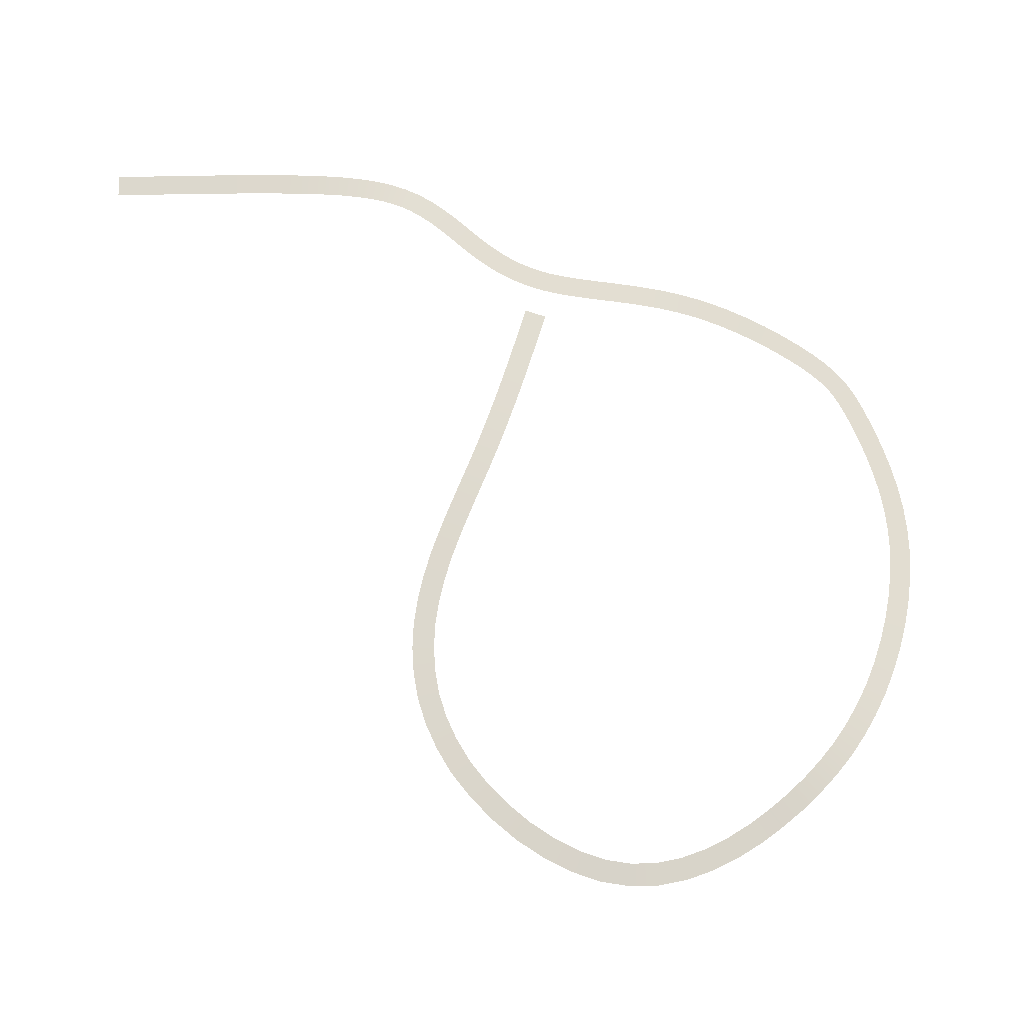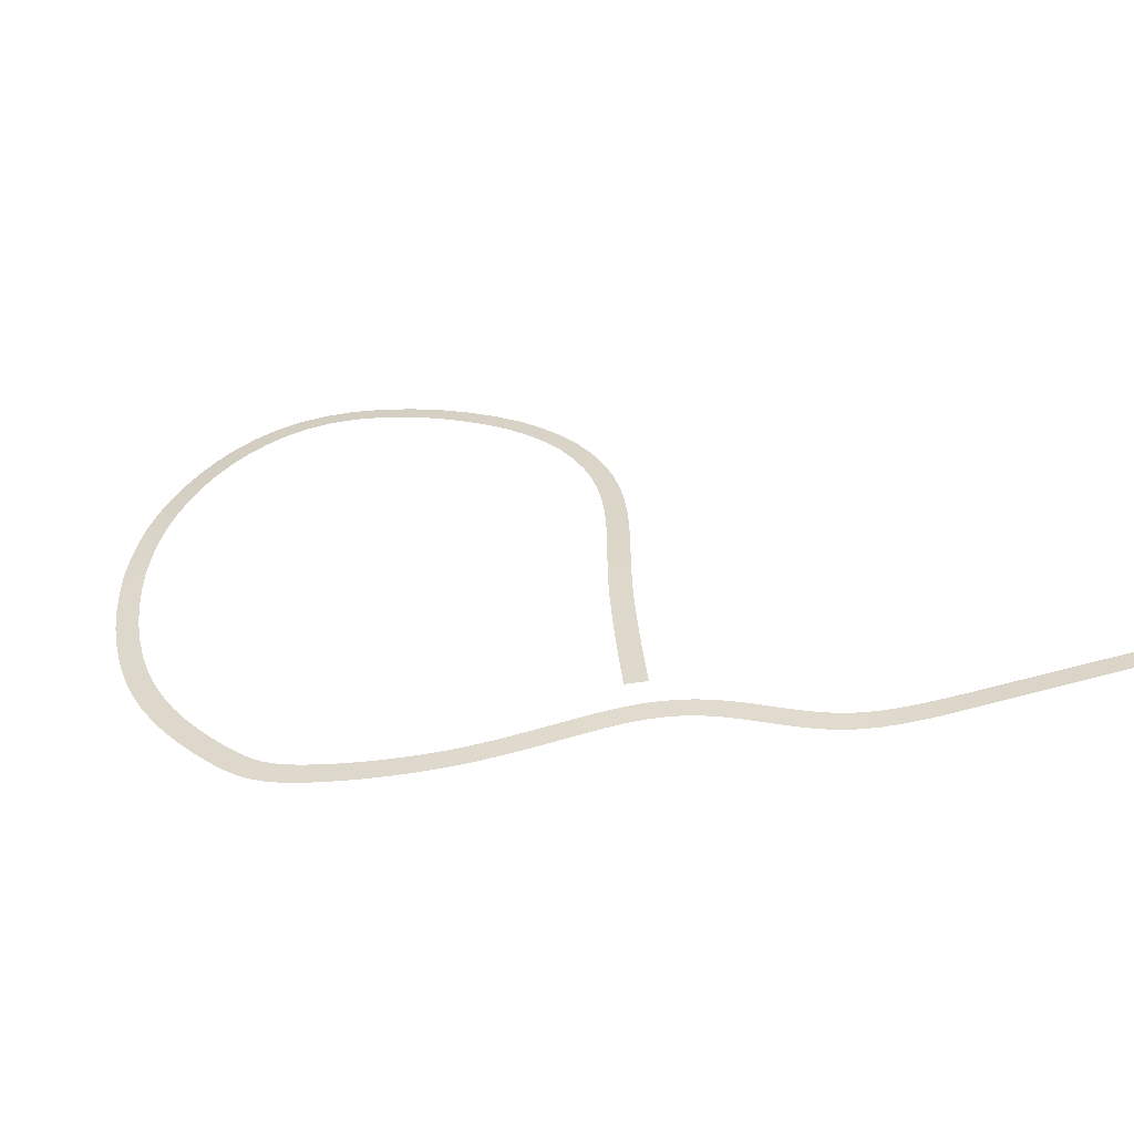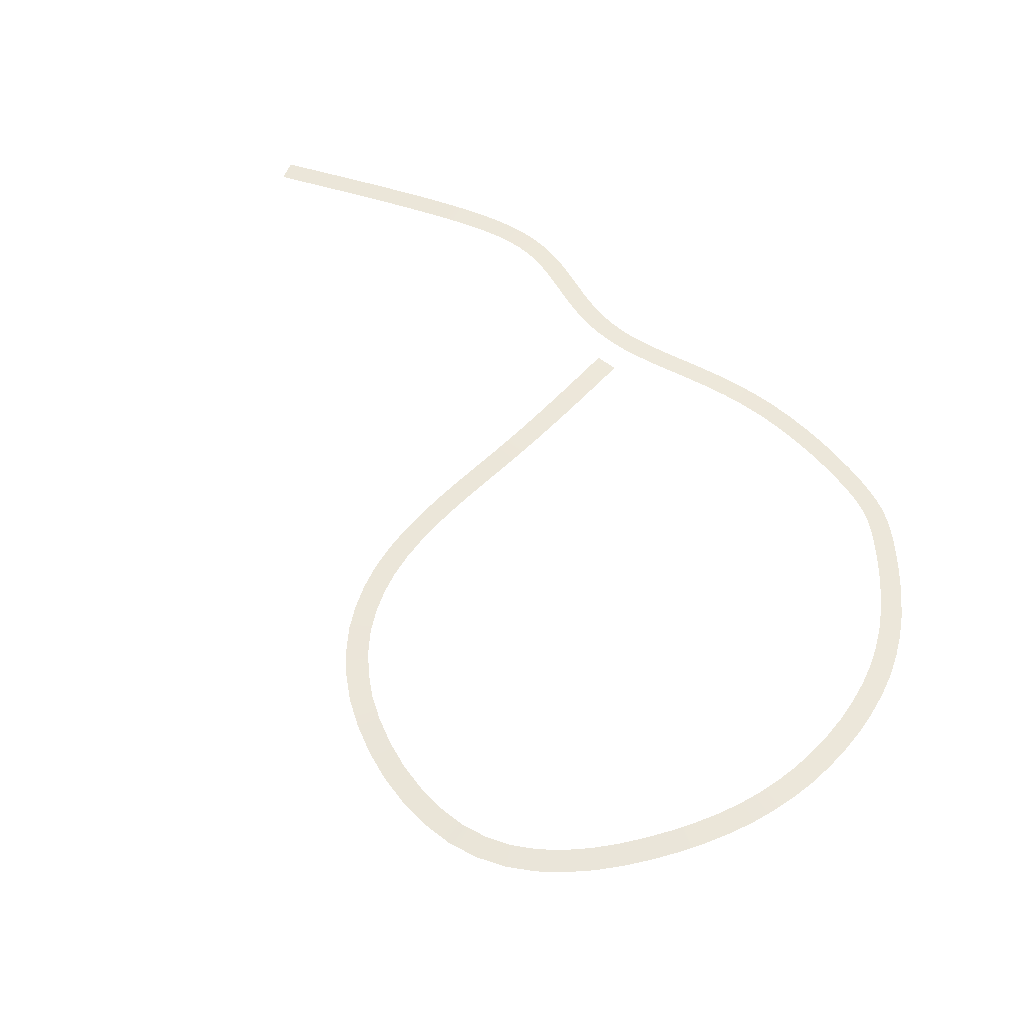
<metadata>
{"format":"obj","ext":"obj","renderer":"f3d","projection":"perspective","resolution":1024,"background":"white","views":[{"elev":68.5,"azim":88.3,"up":"+Y"},{"elev":33.2,"azim":-113.8,"up":"+Y"},{"elev":49.8,"azim":109.6,"up":"+Y"}]}
</metadata>
<code>
g Custom Mesh - Baked
v -290.8 204.5 1104
v -289.8 204.3 1106
v -290.8 204.4 1106
v -289.8 204.4 1104
v -290.7 204.5 1101
v -288.8 204.3 1106
v -289.7 204.4 1101
v -288.8 204.3 1104
v -288.7 204.4 1101
v -290.6 204.6 1098
v -289.7 204.4 1101
v -290.7 204.5 1101
v -289.6 204.5 1098
v -290.6 204.6 1095
v -288.7 204.4 1101
v -289.6 204.5 1095
v -288.6 204.4 1098
v -288.6 204.5 1095
v -290.5 204.6 1093
v -289.6 204.5 1095
v -290.6 204.6 1095
v -289.5 204.6 1093
v -290.4 204.6 1090
v -288.6 204.5 1095
v -289.4 204.6 1091
v -288.5 204.5 1093
v -288.4 204.5 1091
v -290.3 204.6 1088
v -289.4 204.6 1091
v -290.4 204.6 1090
v -289.3 204.6 1088
v -290.2 204.6 1086
v -288.4 204.5 1091
v -289.2 204.5 1086
v -288.3 204.5 1088
v -288.2 204.5 1086
v -290.1 204.5 1084
v -289.2 204.5 1086
v -290.2 204.6 1086
v -289.1 204.5 1084
v -289.8 204.5 1082
v -288.2 204.5 1086
v -288.9 204.4 1083
v -288.1 204.5 1084
v -287.9 204.4 1083
v -289.6 204.4 1081
v -288.9 204.4 1083
v -289.8 204.5 1082
v -288.6 204.4 1081
v -289.2 204.3 1079
v -287.9 204.4 1083
v -288.2 204.3 1080
v -287.6 204.4 1081
v -287.3 204.3 1080
v -288.7 204.2 1078
v -288.2 204.3 1080
v -289.2 204.3 1079
v -287.8 204.2 1078
v -288.1 204.1 1077
v -287.3 204.3 1080
v -287.2 204.1 1077
v -286.8 204.3 1079
v -286.3 204.2 1077
v -287.3 204 1075
v -287.2 204.1 1077
v -288.1 204.1 1077
v -286.5 204.1 1076
v -286.5 203.9 1074
v -286.3 204.2 1077
v -285.7 204 1075
v -285.7 204.1 1076
v -284.9 204 1075
v -285.7 203.8 1073
v -285.7 204 1075
v -286.5 203.9 1074
v -284.9 203.9 1074
v -284.8 203.8 1072
v -284.9 204 1075
v -284 203.8 1073
v -284.1 204 1074
v -283.3 203.9 1074
v -283.9 203.7 1071
v -284 203.8 1073
v -284.8 203.8 1072
v -283.2 203.7 1072
v -283.1 203.6 1070
v -283.3 203.9 1074
v -282.3 203.6 1071
v -282.4 203.8 1073
v -281.6 203.7 1072
v -282.3 203.5 1069
v -282.3 203.6 1071
v -283.1 203.6 1070
v -281.6 203.6 1070
v -281.6 203.4 1069
v -281.6 203.7 1072
v -280.8 203.5 1069
v -280.8 203.6 1071
v -280 203.5 1070
v -281 203.3 1068
v -280.8 203.5 1069
v -281.6 203.4 1069
v -280.2 203.4 1068
v -280.5 203.2 1066
v -280 203.5 1070
v -279.6 203.3 1067
v -279.3 203.4 1069
v -278.6 203.3 1067
v -280 203.1 1065
v -279.6 203.3 1067
v -280.5 203.2 1066
v -279 203.2 1066
v -279.5 203 1064
v -278.6 203.3 1067
v -278.6 203 1064
v -278.1 203.2 1066
v -277.6 203.1 1065
v -279.2 202.9 1063
v -278.6 203 1064
v -279.5 203 1064
v -278.2 202.9 1063
v -279 202.7 1061
v -277.6 203.1 1065
v -278 202.7 1061
v -277.3 202.9 1063
v -277 202.7 1061
v -278.7 202.5 1059
v -278 202.7 1061
v -279 202.7 1061
v -277.7 202.5 1059
v -278.5 202.3 1057
v -277 202.7 1061
v -277.5 202.3 1057
v -276.7 202.6 1059
v -276.5 202.4 1057
v -278.2 202.1 1055
v -277.5 202.3 1057
v -278.5 202.3 1057
v -277.3 202.1 1055
v -277.9 201.9 1053
v -276.5 202.4 1057
v -276.9 201.9 1053
v -276.3 202.1 1055
v -275.9 201.9 1053
v -277.5 201.6 1051
v -276.9 201.9 1053
v -277.9 201.9 1053
v -276.5 201.6 1051
v -276.9 201.3 1049
v -275.9 201.9 1053
v -275.9 201.3 1049
v -275.5 201.6 1051
v -275 201.3 1049
v -276.2 201 1047
v -275.9 201.3 1049
v -276.9 201.3 1049
v -275.2 201 1047
v -275.3 200.6 1045
v -275 201.3 1049
v -274.4 200.7 1045
v -274.3 201 1047
v -273.5 200.7 1045
v -274.4 200.3 1043
v -274.4 200.7 1045
v -275.3 200.6 1045
v -273.5 200.4 1043
v -273.5 200 1041
v -273.5 200.7 1045
v -272.6 200 1042
v -272.6 200.4 1044
v -271.8 200.1 1042
v -272.6 199.7 1039
v -272.6 200 1042
v -273.5 200 1041
v -271.7 199.8 1040
v -271.7 199.4 1038
v -271.8 200.1 1042
v -270.9 199.5 1039
v -270.9 199.9 1041
v -270 199.6 1039
v -270.8 199.2 1037
v -270.9 199.5 1039
v -271.7 199.4 1038
v -270.1 199.3 1038
v -270 199 1036
v -270 199.6 1039
v -269.3 199.1 1037
v -269.3 199.4 1038
v -268.6 199.3 1037
v -269.1 198.9 1035
v -269.3 199.1 1037
v -270 199 1036
v -268.5 199 1036
v -268.2 198.7 1035
v -268.6 199.3 1037
v -267.6 198.9 1035
v -267.9 199.1 1037
v -267.1 199 1036
v -267.2 198.6 1034
v -267.6 198.9 1035
v -268.2 198.7 1035
v -266.7 198.8 1035
v -266.1 198.5 1034
v -267.1 199 1036
v -265.6 198.7 1034
v -266.2 198.9 1036
v -265.2 198.8 1035
v -264.8 198.4 1033
v -265.6 198.7 1034
v -266.1 198.5 1034
v -264.4 198.6 1034
v -263.3 198.3 1032
v -265.2 198.8 1035
v -263 198.5 1033
v -264 198.7 1035
v -262.6 198.6 1034
v -261.6 198.2 1032
v -263 198.5 1033
v -263.3 198.3 1032
v -261.3 198.3 1033
v -259.8 198 1031
v -262.6 198.6 1034
v -259.5 198.2 1032
v -261 198.5 1034
v -259.3 198.4 1033
v -257.8 198 1031
v -259.5 198.2 1032
v -259.8 198 1031
v -257.6 198.1 1032
v -255.7 197.9 1030
v -259.3 198.4 1033
v -255.5 198.1 1031
v -257.4 198.3 1033
v -255.4 198.3 1032
v -253.4 197.8 1030
v -255.5 198.1 1031
v -255.7 197.9 1030
v -253.4 198 1031
v -251.1 197.8 1030
v -255.4 198.3 1032
v -251.1 198 1031
v -253.3 198.2 1032
v -251.2 198.2 1032
v -248.7 197.9 1030
v -251.1 198 1031
v -251.1 197.8 1030
v -248.8 198.1 1031
v -246.3 197.9 1031
v -251.2 198.2 1032
v -246.4 198.1 1032
v -248.9 198.3 1032
v -246.6 198.3 1033
v -243.8 198 1031
v -246.4 198.1 1032
v -246.3 197.9 1031
v -244.1 198.2 1032
v -241.5 198.2 1032
v -246.6 198.3 1033
v -241.8 198.4 1033
v -244.4 198.4 1033
v -242.1 198.5 1034
v -239.1 198.3 1033
v -241.8 198.4 1033
v -241.5 198.2 1032
v -239.5 198.5 1034
v -236.9 198.5 1034
v -242.1 198.5 1034
v -237.4 198.6 1035
v -239.9 198.7 1035
v -237.8 198.8 1036
v -234.8 198.6 1035
v -237.4 198.6 1035
v -236.9 198.5 1034
v -235.3 198.8 1036
v -232.8 198.8 1036
v -237.8 198.8 1036
v -233.4 199 1037
v -235.8 199 1037
v -234 199.2 1038
v -230.9 199 1038
v -233.4 199 1037
v -232.8 198.8 1036
v -231.6 199.1 1039
v -229.2 199.1 1039
v -234 199.2 1038
v -229.8 199.3 1040
v -232.2 199.3 1039
v -230.5 199.5 1041
v -227.5 199.2 1041
v -229.8 199.3 1040
v -229.2 199.1 1039
v -228.2 199.4 1042
v -225.9 199.3 1043
v -230.5 199.5 1041
v -226.7 199.5 1043
v -228.9 199.6 1042
v -227.4 199.7 1044
v -224.4 199.4 1045
v -226.7 199.5 1043
v -225.9 199.3 1043
v -225.2 199.6 1045
v -223 199.5 1047
v -227.4 199.7 1044
v -223.8 199.7 1047
v -226 199.8 1046
v -224.6 199.9 1048
v -221.7 199.5 1049
v -223.8 199.7 1047
v -223 199.5 1047
v -222.5 199.7 1049
v -220.6 199.6 1051
v -224.6 199.9 1048
v -221.5 199.7 1052
v -223.4 199.9 1050
v -222.4 199.9 1052
v -219.8 199.6 1054
v -221.5 199.7 1052
v -220.6 199.6 1051
v -220.8 199.8 1054
v -219.4 199.7 1056
v -222.4 199.9 1052
v -220.3 199.8 1056
v -221.7 199.9 1054
v -221.3 199.9 1056
v -219.4 199.7 1059
v -220.3 199.8 1056
v -219.4 199.7 1056
v -220.3 199.9 1059
v -219.8 199.8 1061
v -221.3 199.9 1056
v -220.8 200 1061
v -221.3 200 1059
v -221.7 200.1 1061
v -220.8 200 1064
v -220.8 200 1061
v -219.8 199.8 1061
v -221.7 200.1 1064
v -222.1 200.2 1066
v -221.7 200.1 1061
v -222.9 200.3 1066
v -222.6 200.2 1063
v -223.8 200.4 1065
v -223.7 200.4 1069
v -222.9 200.3 1066
v -222.1 200.2 1066
v -224.5 200.5 1068
v -225.6 200.6 1071
v -223.8 200.4 1065
v -226.3 200.7 1070
v -225.3 200.6 1068
v -227 200.7 1070
v -227.7 200.8 1073
v -226.3 200.7 1070
v -225.6 200.6 1071
v -228.3 200.9 1072
v -229.9 201 1075
v -227 200.7 1070
v -230.4 201.1 1074
v -228.9 200.9 1071
v -231 201.1 1073
v -232.2 201.2 1076
v -230.4 201.1 1074
v -229.9 201 1075
v -232.6 201.2 1075
v -234.5 201.4 1077
v -231 201.1 1073
v -234.8 201.4 1076
v -233 201.3 1074
v -235.1 201.4 1075
v -236.9 201.5 1077
v -234.8 201.4 1076
v -234.5 201.4 1077
v -237.1 201.6 1076
v -239.2 201.7 1078
v -235.1 201.4 1075
v -239.3 201.7 1077
v -237.3 201.6 1076
v -239.4 201.8 1076
v -241.6 201.9 1078
v -239.3 201.7 1077
v -239.2 201.7 1078
v -241.6 201.9 1077
v -244 202 1078
v -239.4 201.8 1076
v -243.9 202 1077
v -241.6 201.9 1076
v -243.7 202 1076
v -246.3 202.2 1077
v -243.9 202 1077
v -244 202 1078
v -246.1 202.2 1076
v -248.7 202.3 1077
v -243.7 202 1076
v -248.4 202.3 1076
v -245.9 202.2 1075
v -248.1 202.3 1075
v -251 202.5 1076
v -248.4 202.3 1076
v -248.7 202.3 1077
v -250.6 202.5 1075
v -253.2 202.6 1075
v -248.1 202.3 1075
v -252.8 202.6 1074
v -250.3 202.5 1074
v -252.4 202.6 1073
v -255.4 202.8 1074
v -252.8 202.6 1074
v -253.2 202.6 1075
v -255 202.8 1073
v -257.7 202.9 1073
v -252.4 202.6 1073
v -257.3 202.9 1072
v -254.6 202.8 1072
v -256.9 202.9 1071
v -259.9 203 1072
v -257.3 202.9 1072
v -257.7 202.9 1073
v -259.5 203 1071
v -262.1 203.1 1071
v -256.9 202.9 1071
v -261.7 203.1 1070
v -259.1 203 1070
v -261.3 203 1069
v -264.3 203.1 1070
v -261.7 203.1 1070
v -262.1 203.1 1071
v -263.9 203.1 1069
v -266.5 203.2 1069
v -261.3 203 1069
v -266.1 203.1 1069
v -263.6 203.1 1068
v -265.8 203.1 1068
v -268.7 203.2 1069
v -266.1 203.1 1069
v -266.5 203.2 1069
v -268.4 203.1 1068
v -270.9 203.2 1068
v -265.8 203.1 1068
v -270.6 203.1 1067
v -268 203.1 1067
v -270.3 203.1 1066
v -273.2 203.2 1067
v -270.6 203.1 1067
v -270.9 203.2 1068
v -272.8 203.1 1066
v -275.4 203.2 1066
v -270.3 203.1 1066
v -275.1 203.1 1065
v -272.5 203.1 1065
v -274.8 203 1064
f 3 2 1
f 2 4 1
f 1 4 5
f 2 6 4
f 4 7 5
f 6 8 4
f 4 8 7
f 8 9 7
f 12 11 10
f 11 13 10
f 10 13 14
f 11 15 13
f 13 16 14
f 15 17 13
f 13 17 16
f 17 18 16
f 21 20 19
f 20 22 19
f 19 22 23
f 20 24 22
f 22 25 23
f 24 26 22
f 22 26 25
f 26 27 25
f 30 29 28
f 29 31 28
f 28 31 32
f 29 33 31
f 31 34 32
f 33 35 31
f 31 35 34
f 35 36 34
f 39 38 37
f 38 40 37
f 37 40 41
f 38 42 40
f 40 43 41
f 42 44 40
f 40 44 43
f 44 45 43
f 48 47 46
f 47 49 46
f 46 49 50
f 47 51 49
f 49 52 50
f 51 53 49
f 49 53 52
f 53 54 52
f 57 56 55
f 56 58 55
f 55 58 59
f 56 60 58
f 58 61 59
f 60 62 58
f 58 62 61
f 62 63 61
f 66 65 64
f 65 67 64
f 64 67 68
f 65 69 67
f 67 70 68
f 69 71 67
f 67 71 70
f 71 72 70
f 75 74 73
f 74 76 73
f 73 76 77
f 74 78 76
f 76 79 77
f 78 80 76
f 76 80 79
f 80 81 79
f 84 83 82
f 83 85 82
f 82 85 86
f 83 87 85
f 85 88 86
f 87 89 85
f 85 89 88
f 89 90 88
f 93 92 91
f 92 94 91
f 91 94 95
f 92 96 94
f 94 97 95
f 96 98 94
f 94 98 97
f 98 99 97
f 102 101 100
f 101 103 100
f 100 103 104
f 101 105 103
f 103 106 104
f 105 107 103
f 103 107 106
f 107 108 106
f 111 110 109
f 110 112 109
f 109 112 113
f 110 114 112
f 112 115 113
f 114 116 112
f 112 116 115
f 116 117 115
f 120 119 118
f 119 121 118
f 118 121 122
f 119 123 121
f 121 124 122
f 123 125 121
f 121 125 124
f 125 126 124
f 129 128 127
f 128 130 127
f 127 130 131
f 128 132 130
f 130 133 131
f 132 134 130
f 130 134 133
f 134 135 133
f 138 137 136
f 137 139 136
f 136 139 140
f 137 141 139
f 139 142 140
f 141 143 139
f 139 143 142
f 143 144 142
f 147 146 145
f 146 148 145
f 145 148 149
f 146 150 148
f 148 151 149
f 150 152 148
f 148 152 151
f 152 153 151
f 156 155 154
f 155 157 154
f 154 157 158
f 155 159 157
f 157 160 158
f 159 161 157
f 157 161 160
f 161 162 160
f 165 164 163
f 164 166 163
f 163 166 167
f 164 168 166
f 166 169 167
f 168 170 166
f 166 170 169
f 170 171 169
f 174 173 172
f 173 175 172
f 172 175 176
f 173 177 175
f 175 178 176
f 177 179 175
f 175 179 178
f 179 180 178
f 183 182 181
f 182 184 181
f 181 184 185
f 182 186 184
f 184 187 185
f 186 188 184
f 184 188 187
f 188 189 187
f 192 191 190
f 191 193 190
f 190 193 194
f 191 195 193
f 193 196 194
f 195 197 193
f 193 197 196
f 197 198 196
f 201 200 199
f 200 202 199
f 199 202 203
f 200 204 202
f 202 205 203
f 204 206 202
f 202 206 205
f 206 207 205
f 210 209 208
f 209 211 208
f 208 211 212
f 209 213 211
f 211 214 212
f 213 215 211
f 211 215 214
f 215 216 214
f 219 218 217
f 218 220 217
f 217 220 221
f 218 222 220
f 220 223 221
f 222 224 220
f 220 224 223
f 224 225 223
f 228 227 226
f 227 229 226
f 226 229 230
f 227 231 229
f 229 232 230
f 231 233 229
f 229 233 232
f 233 234 232
f 237 236 235
f 236 238 235
f 235 238 239
f 236 240 238
f 238 241 239
f 240 242 238
f 238 242 241
f 242 243 241
f 246 245 244
f 245 247 244
f 244 247 248
f 245 249 247
f 247 250 248
f 249 251 247
f 247 251 250
f 251 252 250
f 255 254 253
f 254 256 253
f 253 256 257
f 254 258 256
f 256 259 257
f 258 260 256
f 256 260 259
f 260 261 259
f 264 263 262
f 263 265 262
f 262 265 266
f 263 267 265
f 265 268 266
f 267 269 265
f 265 269 268
f 269 270 268
f 273 272 271
f 272 274 271
f 271 274 275
f 272 276 274
f 274 277 275
f 276 278 274
f 274 278 277
f 278 279 277
f 282 281 280
f 281 283 280
f 280 283 284
f 281 285 283
f 283 286 284
f 285 287 283
f 283 287 286
f 287 288 286
f 291 290 289
f 290 292 289
f 289 292 293
f 290 294 292
f 292 295 293
f 294 296 292
f 292 296 295
f 296 297 295
f 300 299 298
f 299 301 298
f 298 301 302
f 299 303 301
f 301 304 302
f 303 305 301
f 301 305 304
f 305 306 304
f 309 308 307
f 308 310 307
f 307 310 311
f 308 312 310
f 310 313 311
f 312 314 310
f 310 314 313
f 314 315 313
f 318 317 316
f 317 319 316
f 316 319 320
f 317 321 319
f 319 322 320
f 321 323 319
f 319 323 322
f 323 324 322
f 327 326 325
f 326 328 325
f 325 328 329
f 326 330 328
f 328 331 329
f 330 332 328
f 328 332 331
f 332 333 331
f 336 335 334
f 335 337 334
f 334 337 338
f 335 339 337
f 337 340 338
f 339 341 337
f 337 341 340
f 341 342 340
f 345 344 343
f 344 346 343
f 343 346 347
f 344 348 346
f 346 349 347
f 348 350 346
f 346 350 349
f 350 351 349
f 354 353 352
f 353 355 352
f 352 355 356
f 353 357 355
f 355 358 356
f 357 359 355
f 355 359 358
f 359 360 358
f 363 362 361
f 362 364 361
f 361 364 365
f 362 366 364
f 364 367 365
f 366 368 364
f 364 368 367
f 368 369 367
f 372 371 370
f 371 373 370
f 370 373 374
f 371 375 373
f 373 376 374
f 375 377 373
f 373 377 376
f 377 378 376
f 381 380 379
f 380 382 379
f 379 382 383
f 380 384 382
f 382 385 383
f 384 386 382
f 382 386 385
f 386 387 385
f 390 389 388
f 389 391 388
f 388 391 392
f 389 393 391
f 391 394 392
f 393 395 391
f 391 395 394
f 395 396 394
f 399 398 397
f 398 400 397
f 397 400 401
f 398 402 400
f 400 403 401
f 402 404 400
f 400 404 403
f 404 405 403
f 408 407 406
f 407 409 406
f 406 409 410
f 407 411 409
f 409 412 410
f 411 413 409
f 409 413 412
f 413 414 412
f 417 416 415
f 416 418 415
f 415 418 419
f 416 420 418
f 418 421 419
f 420 422 418
f 418 422 421
f 422 423 421
f 426 425 424
f 425 427 424
f 424 427 428
f 425 429 427
f 427 430 428
f 429 431 427
f 427 431 430
f 431 432 430
f 435 434 433
f 434 436 433
f 433 436 437
f 434 438 436
f 436 439 437
f 438 440 436
f 436 440 439
f 440 441 439
f 444 443 442
f 443 445 442
f 442 445 446
f 443 447 445
f 445 448 446
f 447 449 445
f 445 449 448
f 449 450 448

</code>
